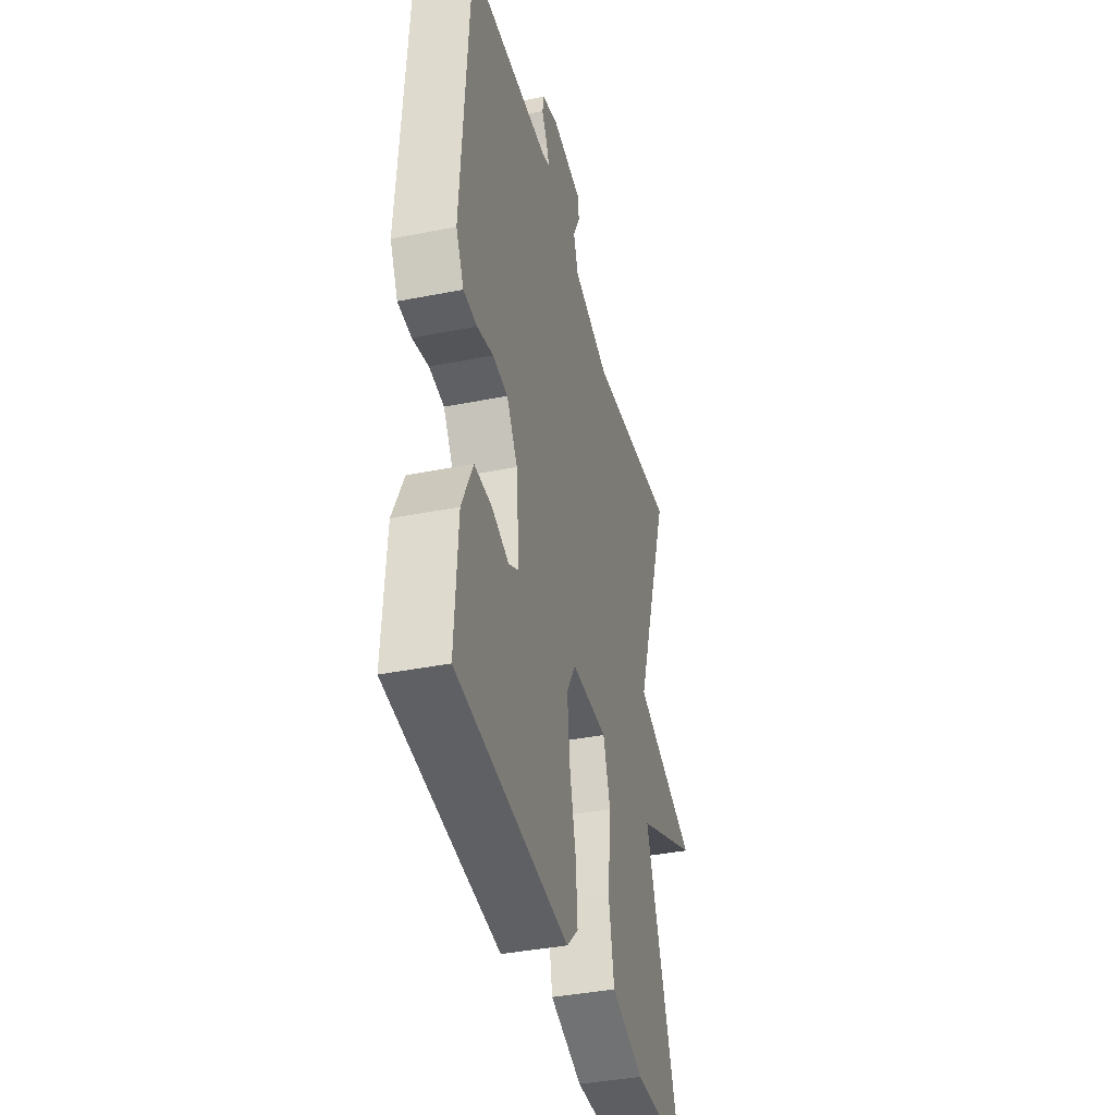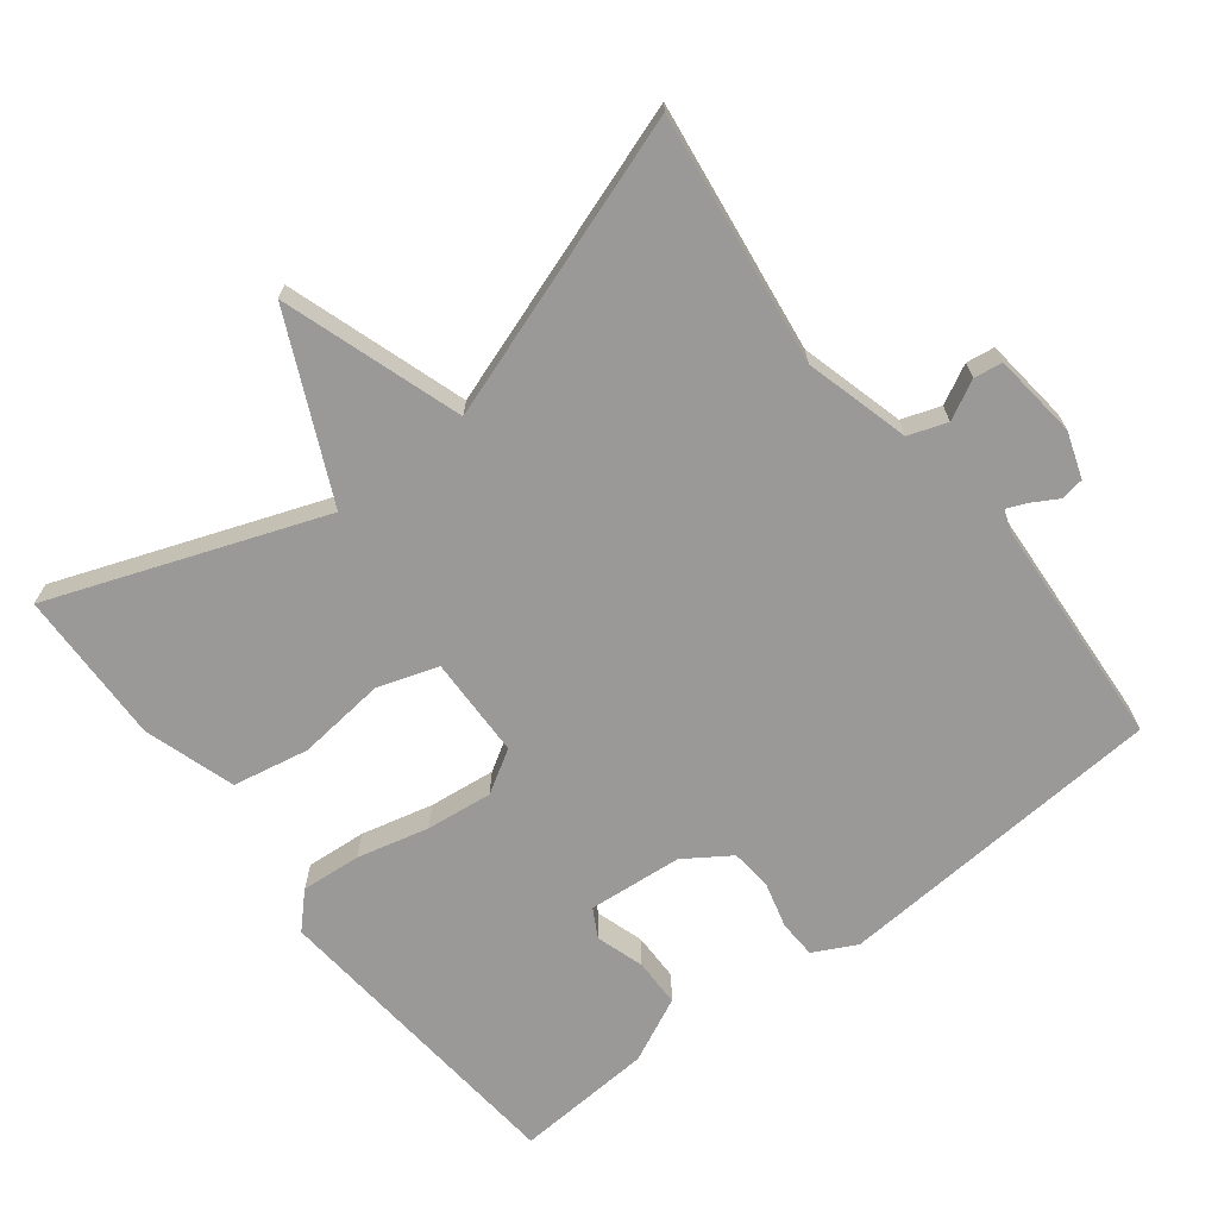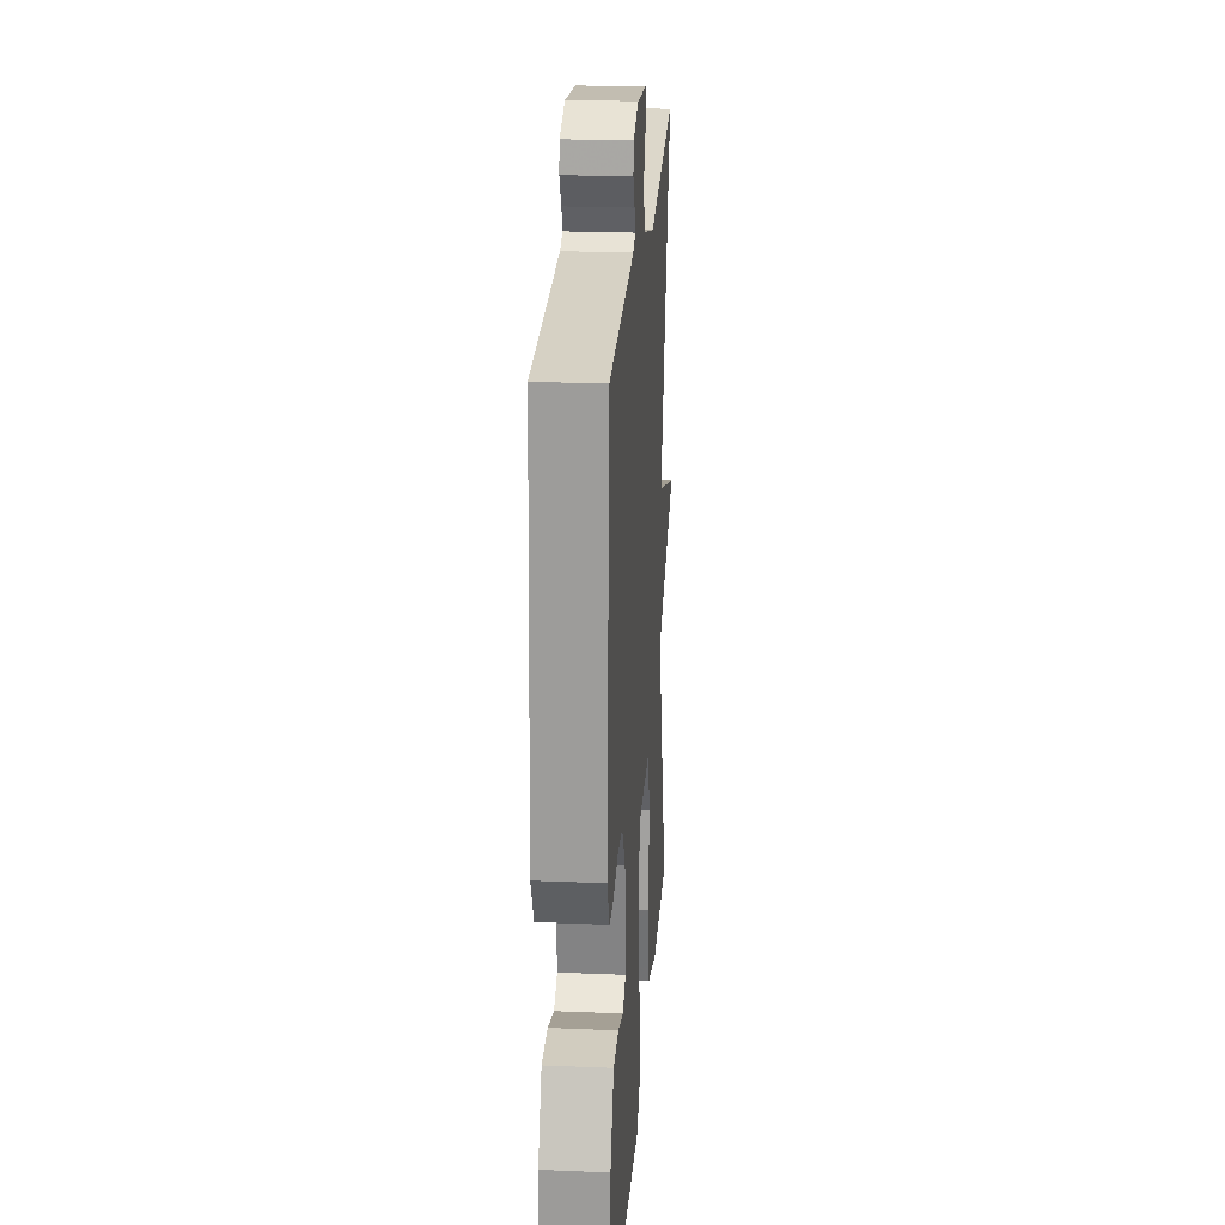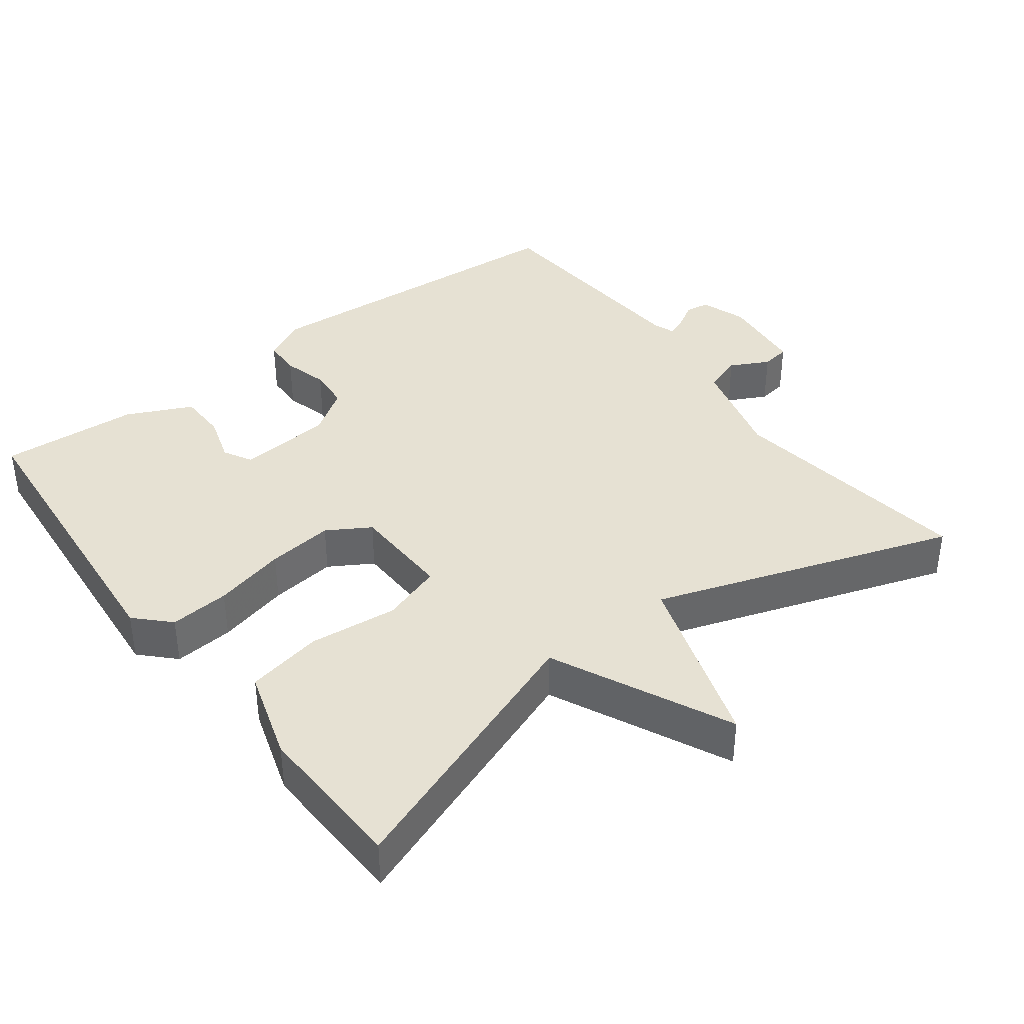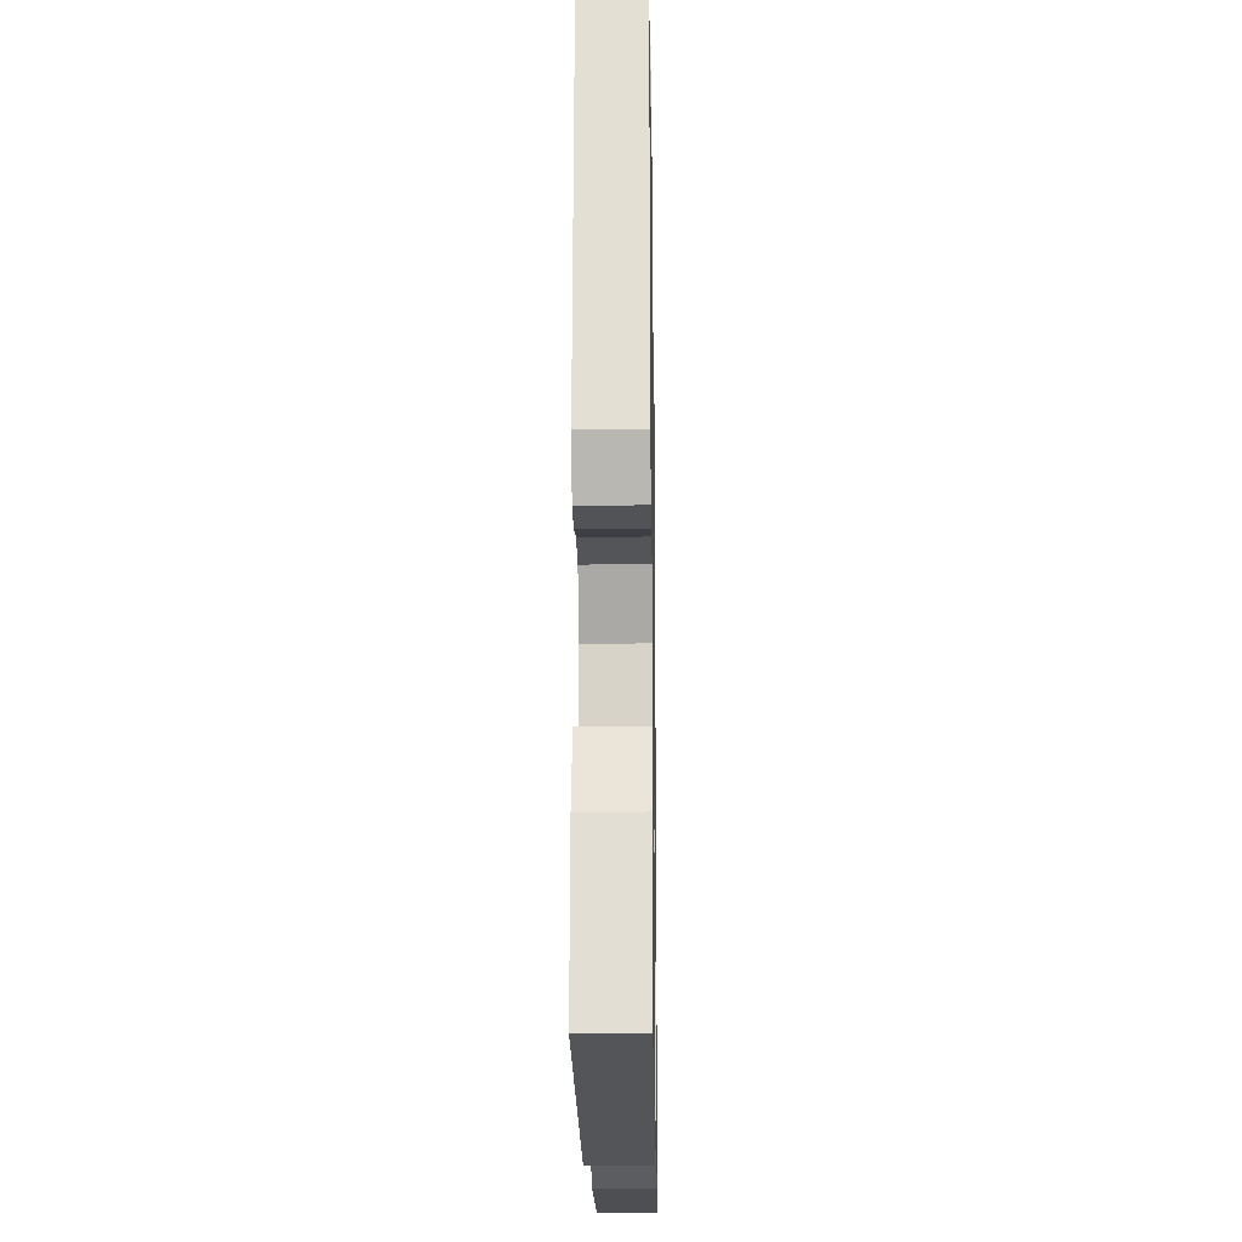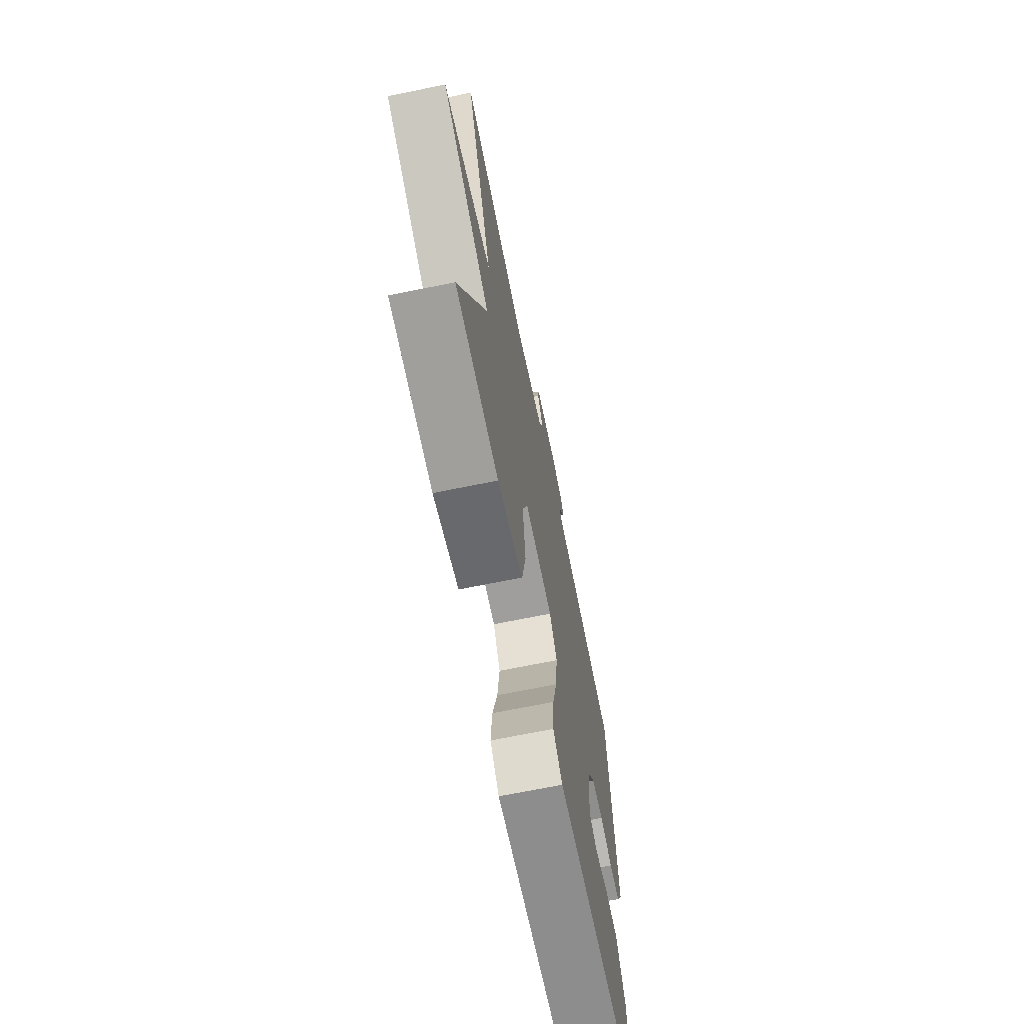
<metadata>
{"format":"obj","ext":"obj","renderer":"f3d","projection":"perspective","resolution":1024,"background":"white","views":[{"elev":-39.2,"azim":103.9,"up":"+Z"},{"elev":-68.9,"azim":-52.0,"up":"+Y"},{"elev":23.1,"azim":94.0,"up":"+Z"},{"elev":38.9,"azim":-127.1,"up":"+Y"},{"elev":-19.6,"azim":90.9,"up":"+Z"},{"elev":-69.4,"azim":-78.5,"up":"+Z"}]}
</metadata>
<code>
v -0.5 0.07 -0.5
v -0.358 0.07 -0.12
v -0.609 0.07 -0.002
v -0.358 0.07 0.08
v -0.5 0.07 0.5
v -0.151 0.07 0.452
v -0.005 0.07 0.491
v 0.014 0.07 0.545
v -0.014 0.07 0.599
v -0.008 0.07 0.639
v 0.111 0.07 0.652
v 0.175 0.07 0.63
v 0.18 0.07 0.597
v 0.159 0.07 0.561
v 0.147 0.07 0.533
v 0.178 0.07 0.522
v 0.5 0.07 0.5
v 0.531 0.07 0.034
v 0.5 0.07 -0.026
v 0.447 0.07 -0.028
v 0.384 0.07 -0.011
v 0.325 0.07 -0.016
v 0.282 0.07 -0.08
v 0.27 0.07 -0.212
v 0.31 0.07 -0.234
v 0.377 0.07 -0.213
v 0.445 0.07 -0.214
v 0.488 0.07 -0.305
v 0.5 0.07 -0.5
v 0.061 0.07 -0.538
v 0.015 0.07 -0.493
v 0.022 0.07 -0.409
v 0.047 0.07 -0.308
v 0.058 0.07 -0.215
v 0.022 0.07 -0.155
v -0.12 0.07 -0.151
v -0.148 0.07 -0.236
v -0.135 0.07 -0.36
v -0.156 0.07 -0.467
v -0.284 0.07 -0.507
v -0.5 0 -0.5
v -0.358 0 -0.12
v -0.609 0 -0.002
v -0.358 0 0.08
v -0.5 0 0.5
v -0.151 0 0.452
v -0.005 0 0.491
v 0.014 0 0.545
v -0.014 0 0.599
v -0.008 0 0.639
v 0.111 0 0.652
v 0.175 0 0.63
v 0.18 0 0.597
v 0.159 0 0.561
v 0.147 0 0.533
v 0.178 0 0.522
v 0.5 0 0.5
v 0.531 0 0.034
v 0.5 0 -0.026
v 0.447 0 -0.028
v 0.384 0 -0.011
v 0.325 0 -0.016
v 0.282 0 -0.08
v 0.27 0 -0.212
v 0.31 0 -0.234
v 0.377 0 -0.213
v 0.445 0 -0.214
v 0.488 0 -0.305
v 0.5 0 -0.5
v 0.061 0 -0.538
v 0.015 0 -0.493
v 0.022 0 -0.409
v 0.047 0 -0.308
v 0.058 0 -0.215
v 0.022 0 -0.155
v -0.12 0 -0.151
v -0.148 0 -0.236
v -0.135 0 -0.36
v -0.156 0 -0.467
v -0.284 0 -0.507
f 40 1 2
f 39 40 2
f 38 39 2
f 37 38 2
f 36 37 2
f 2 3 4
f 36 2 4
f 35 36 4
f 31 32 33
f 30 31 33
f 29 30 33
f 28 29 33
f 27 28 33
f 25 26 27
f 25 27 33
f 24 25 33 34
f 19 20 21
f 18 19 21
f 17 18 21
f 16 17 21
f 15 16 21 22
f 12 13 14
f 11 12 14
f 10 11 14
f 9 10 14
f 8 9 14
f 7 8 14 15
f 35 4 5 6
f 35 6 7
f 34 35 7
f 24 34 7
f 23 24 7
f 7 15 22 23
f 42 41 80
f 42 80 79
f 42 79 78
f 42 78 77
f 42 77 76
f 44 43 42
f 44 42 76
f 44 76 75
f 73 72 71
f 73 71 70
f 73 70 69
f 73 69 68
f 73 68 67
f 67 66 65
f 73 67 65
f 74 73 65 64
f 61 60 59
f 61 59 58
f 61 58 57
f 61 57 56
f 62 61 56 55
f 54 53 52
f 54 52 51
f 54 51 50
f 54 50 49
f 54 49 48
f 55 54 48 47
f 46 45 44 75
f 47 46 75
f 47 75 74
f 47 74 64
f 47 64 63
f 63 62 55 47
f 1 41 42 2
f 2 42 43 3
f 3 43 44 4
f 4 44 45 5
f 5 45 46 6
f 6 46 47 7
f 7 47 48 8
f 8 48 49 9
f 9 49 50 10
f 10 50 51 11
f 11 51 52 12
f 12 52 53 13
f 13 53 54 14
f 14 54 55 15
f 15 55 56 16
f 16 56 57 17
f 17 57 58 18
f 18 58 59 19
f 19 59 60 20
f 20 60 61 21
f 21 61 62 22
f 22 62 63 23
f 23 63 64 24
f 24 64 65 25
f 25 65 66 26
f 26 66 67 27
f 27 67 68 28
f 28 68 69 29
f 29 69 70 30
f 30 70 71 31
f 31 71 72 32
f 32 72 73 33
f 33 73 74 34
f 34 74 75 35
f 35 75 76 36
f 36 76 77 37
f 37 77 78 38
f 38 78 79 39
f 39 79 80 40
f 40 80 41 1

</code>
